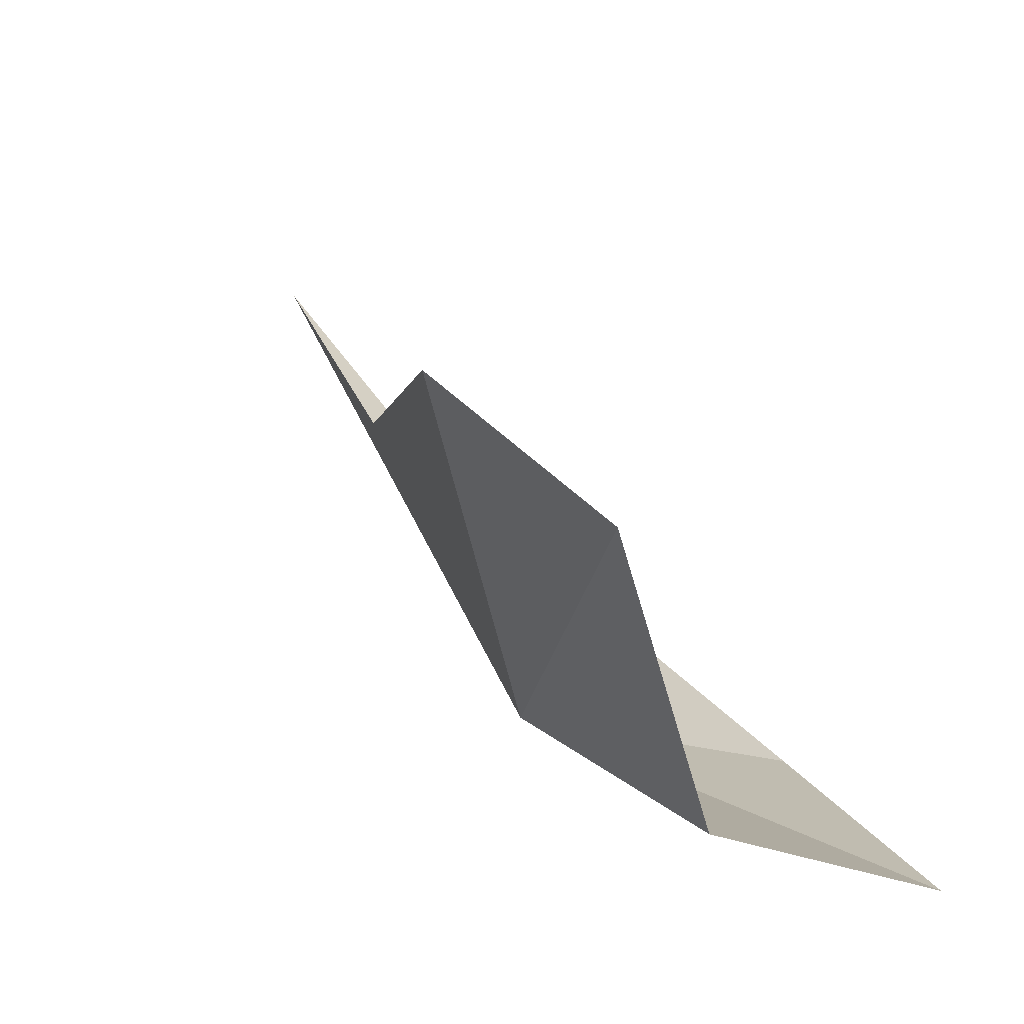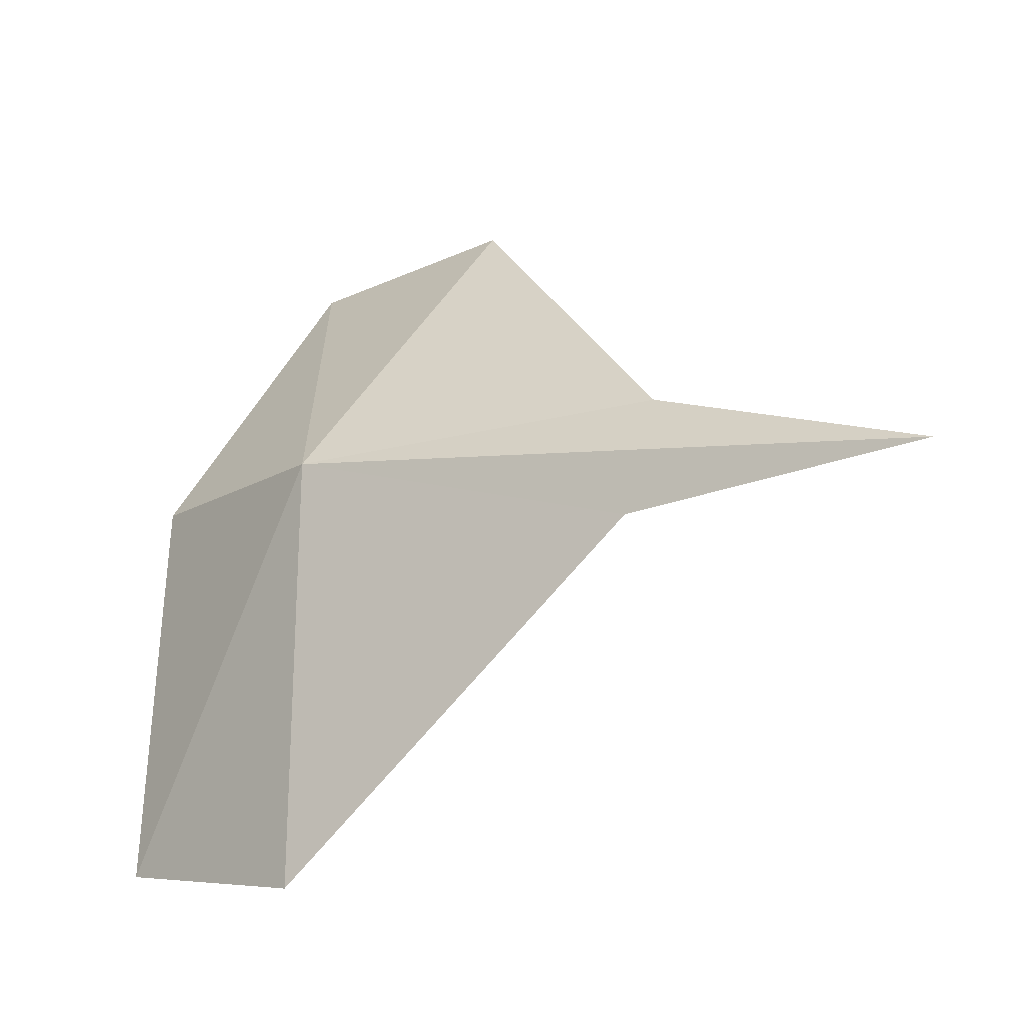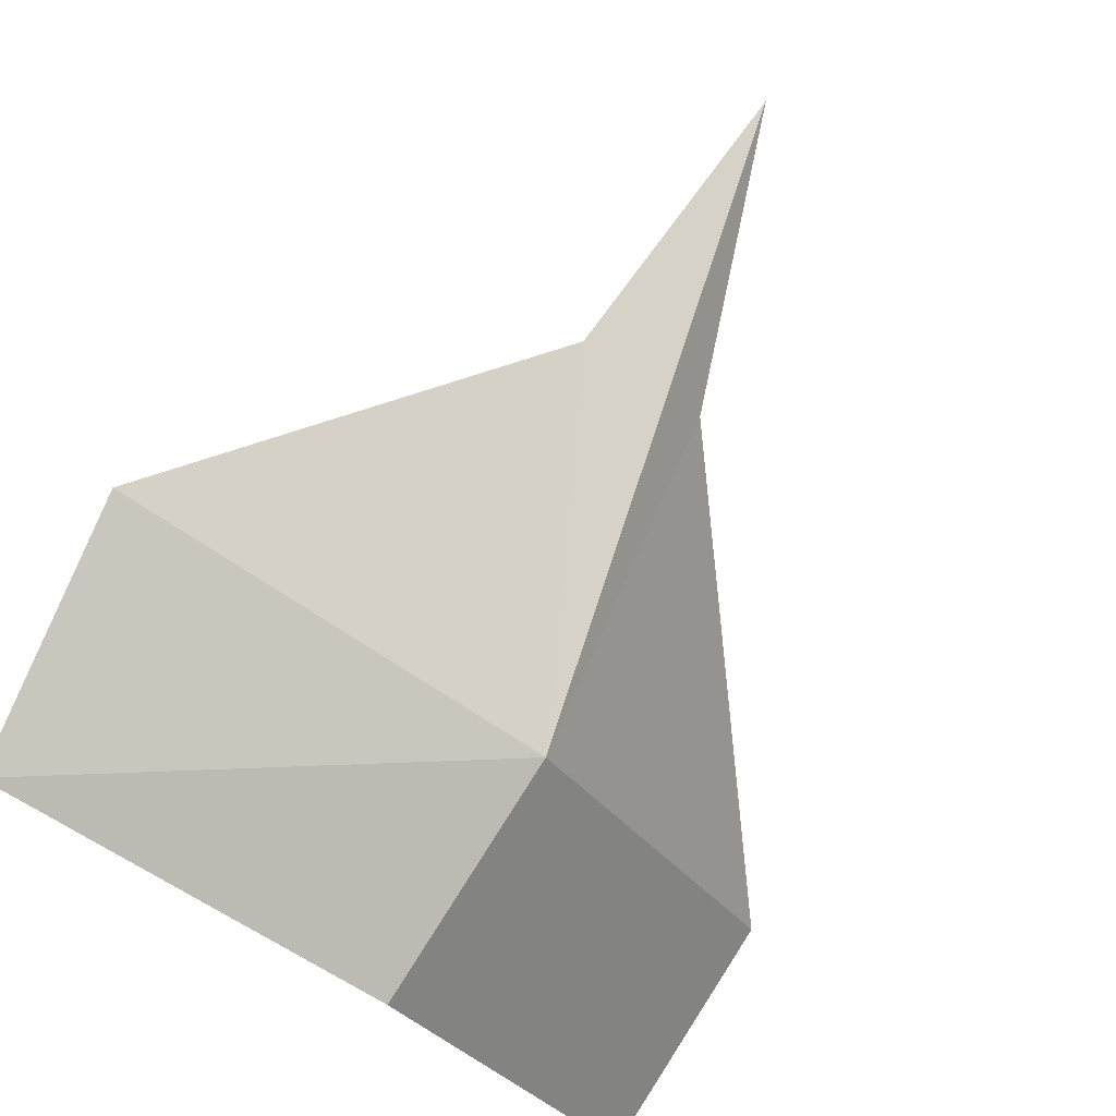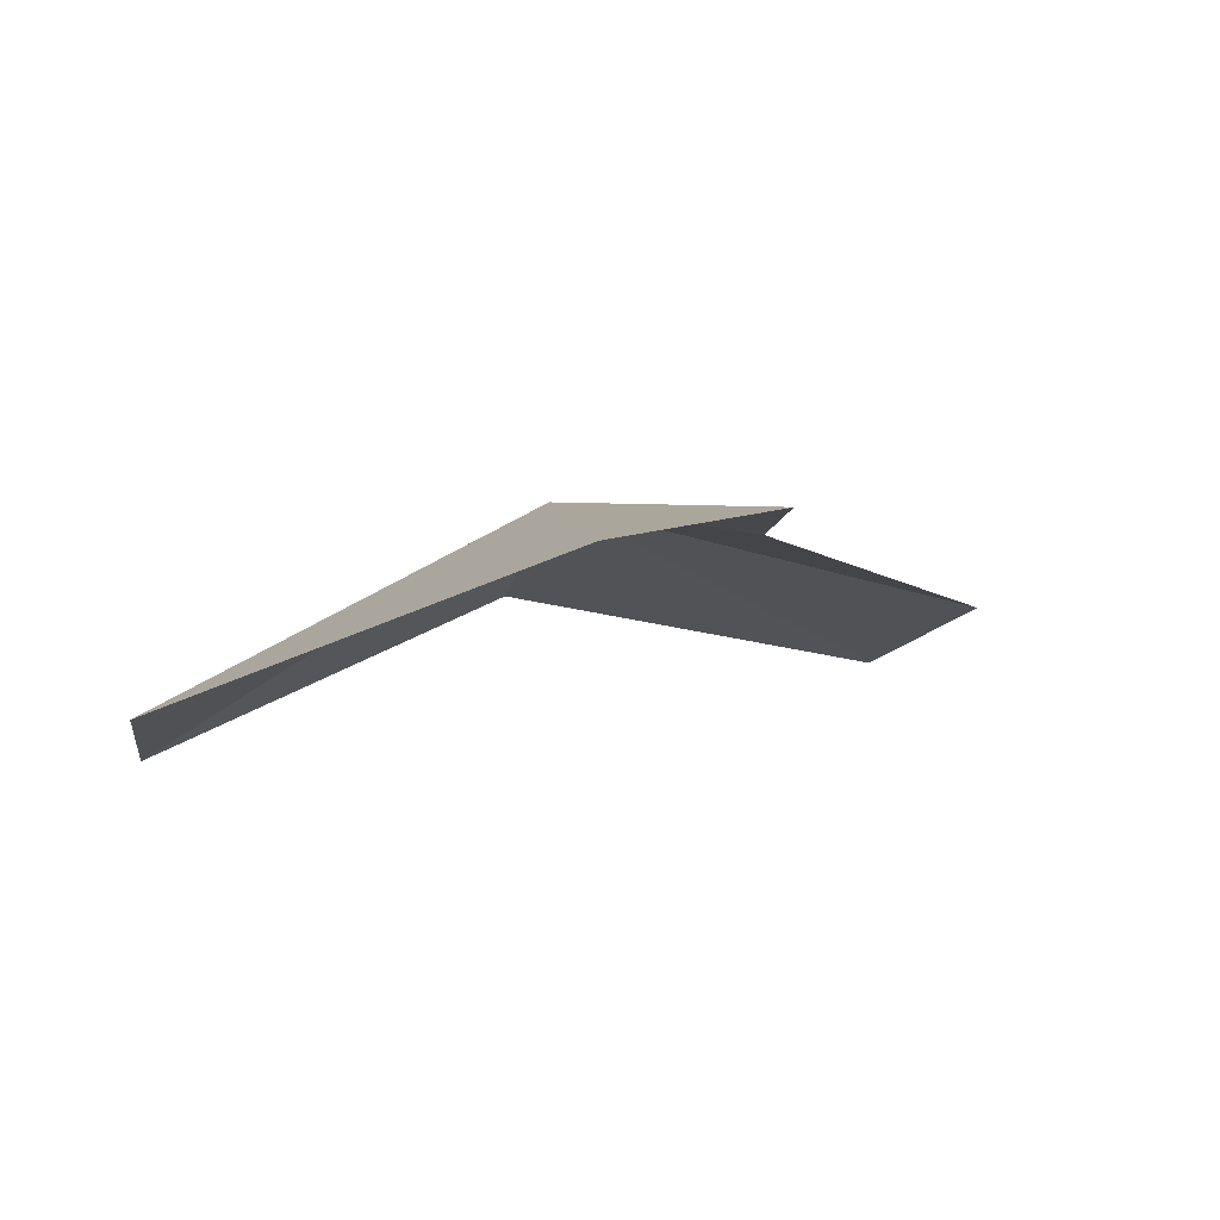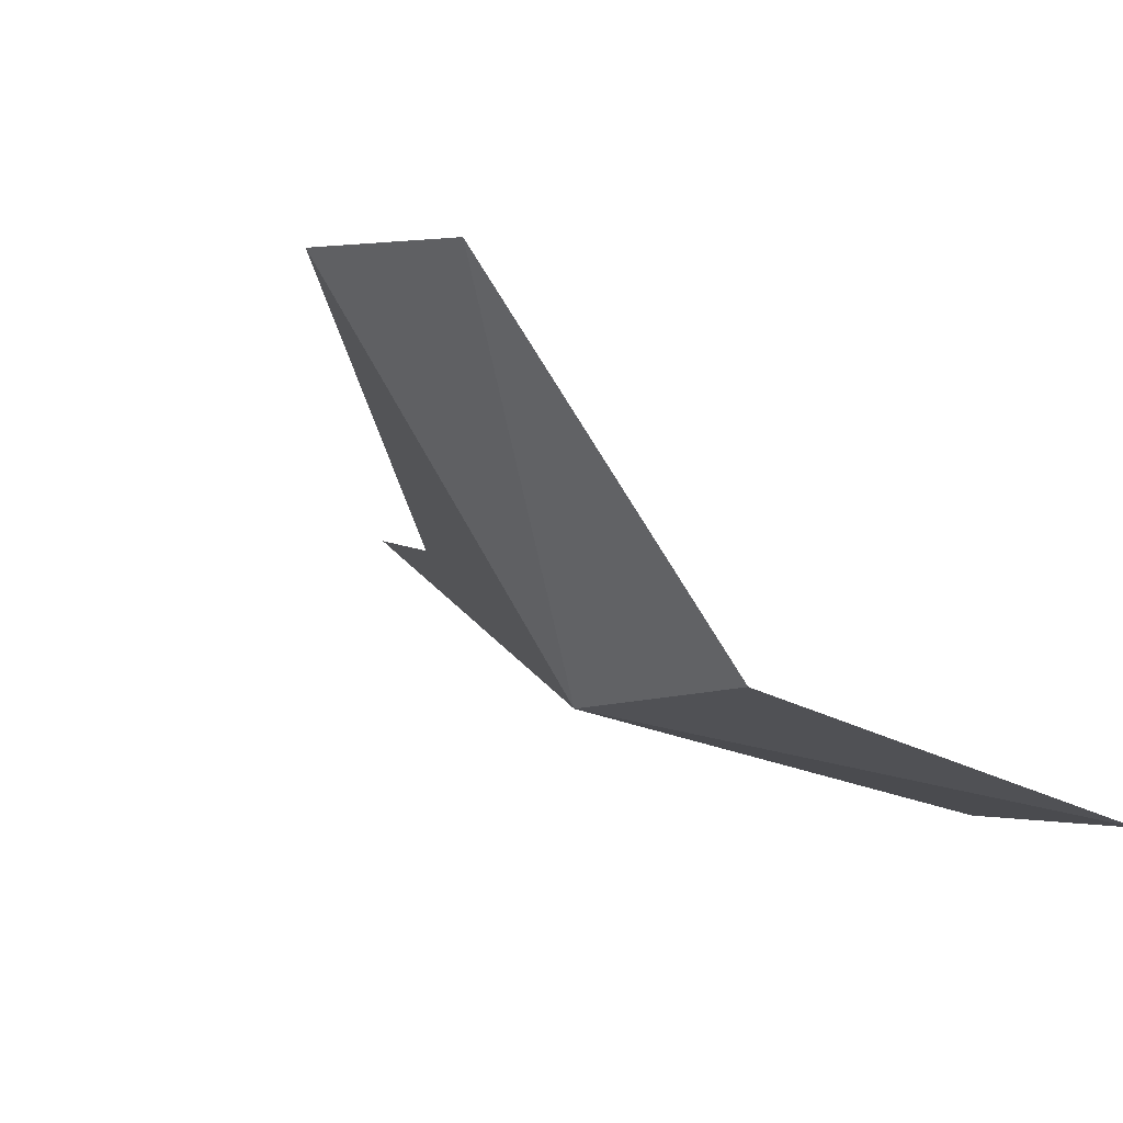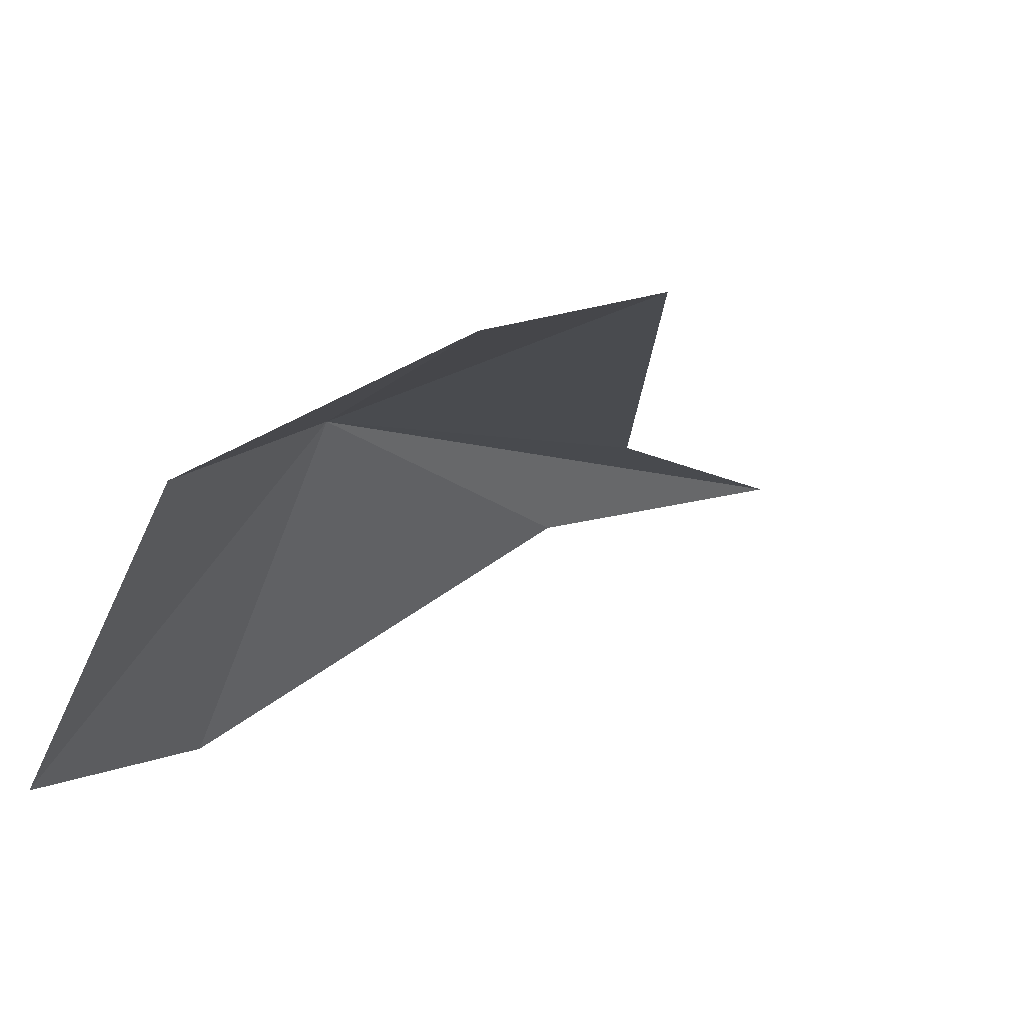
<metadata>
{"format":"obj","ext":"obj","renderer":"f3d","projection":"perspective","resolution":1024,"background":"white","views":[{"elev":-35.0,"azim":116.9,"up":"+Y"},{"elev":62.5,"azim":101.7,"up":"+Z"},{"elev":-40.5,"azim":-46.6,"up":"+Y"},{"elev":28.1,"azim":162.4,"up":"+Z"},{"elev":-59.4,"azim":135.1,"up":"+Y"},{"elev":-43.5,"azim":51.1,"up":"+Z"}]}
</metadata>
<code>
v 0.01551 -0.0993 0.8985
v 0.01551 0.06661 0.9742
v 0.03165 -0.005781 0.9348
v -0.006082 -0.004642 0.9311
v -0.08949 -0.067 0.8678
v 0.127 -0.07895 0.8661
v -0.08323 -0.1201 0.8244
v 0.1196 -0.1289 0.8242
v 0.01551 -0.1435 0.8495
f 1 3 2
f 1 2 4
f 1 4 5
f 1 6 3
f 1 5 7
f 1 8 6
f 1 9 8
f 1 7 9

</code>
